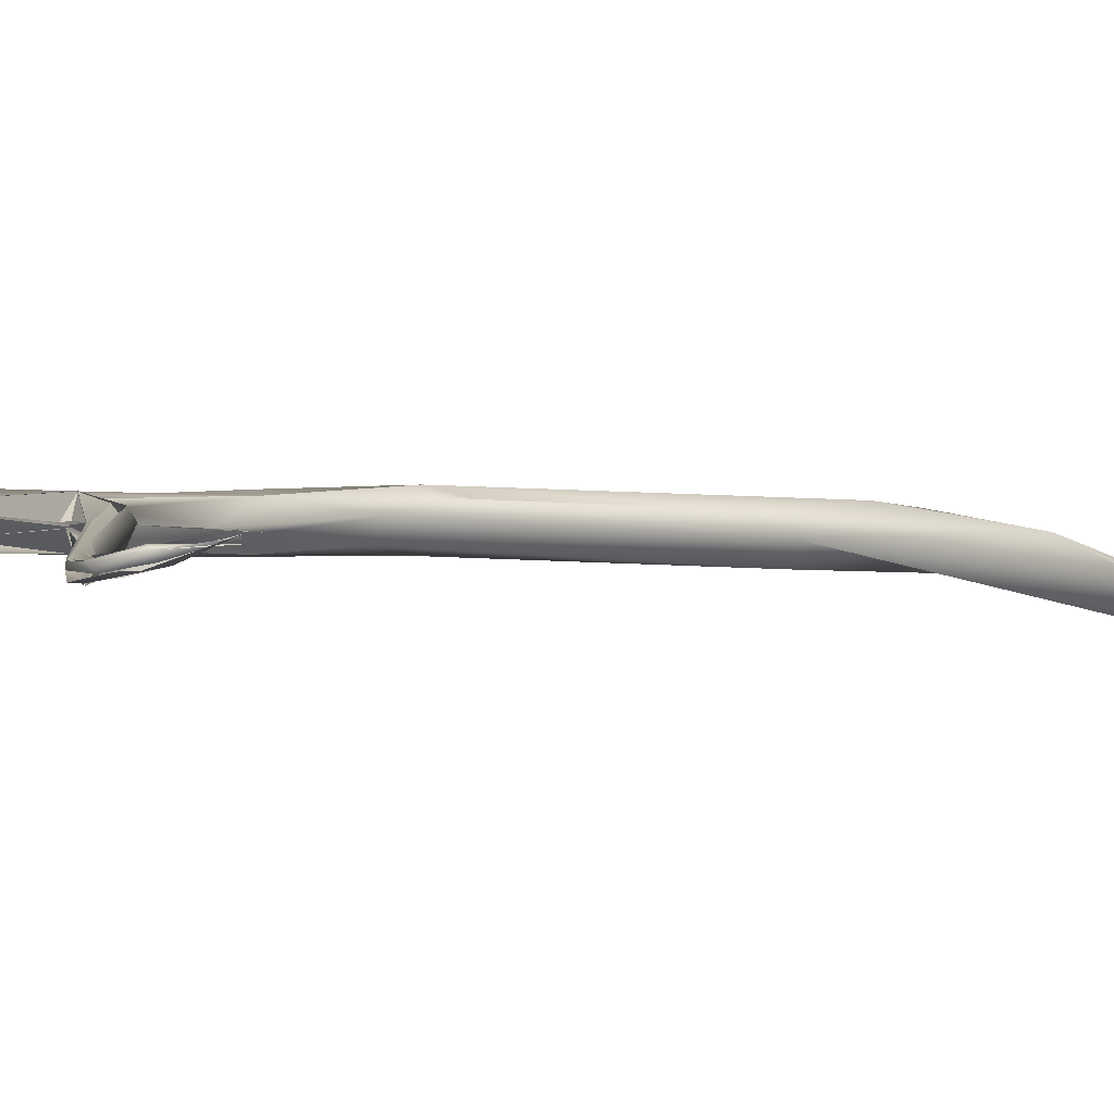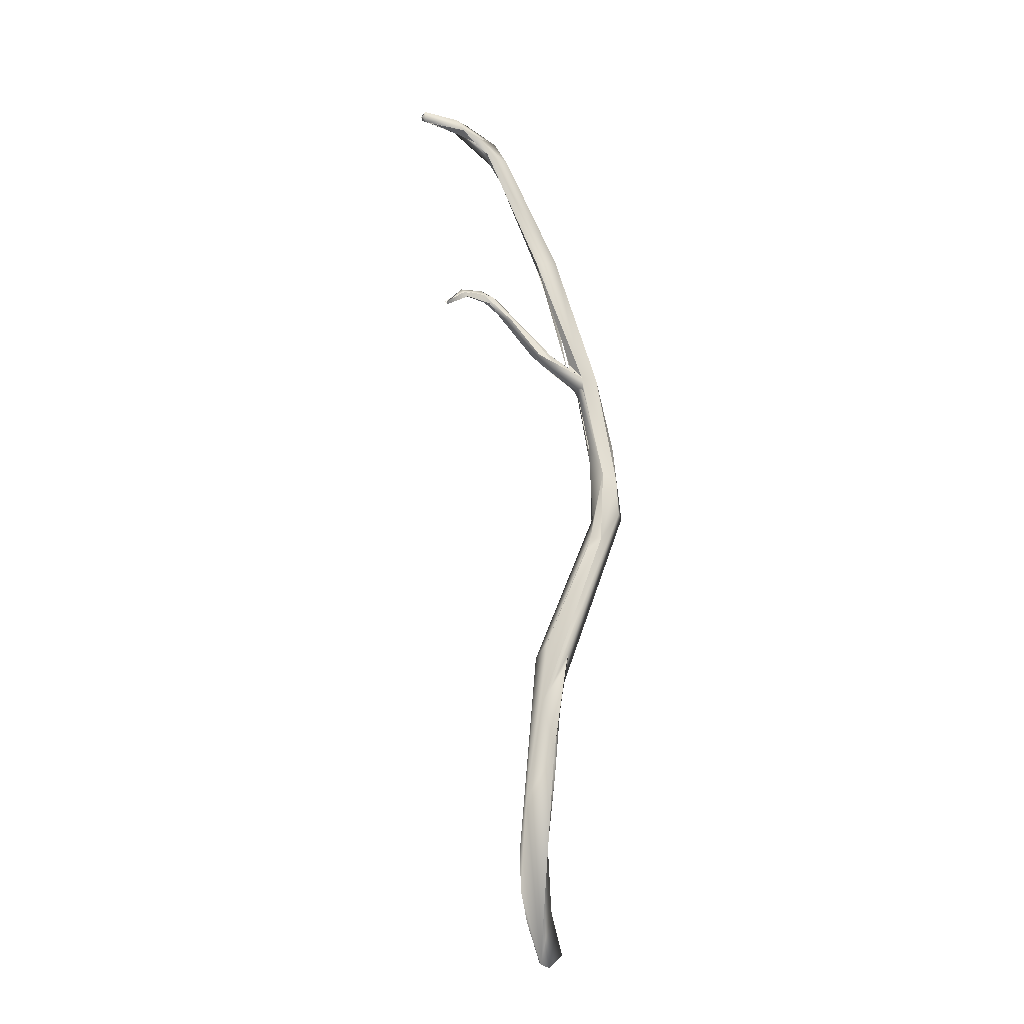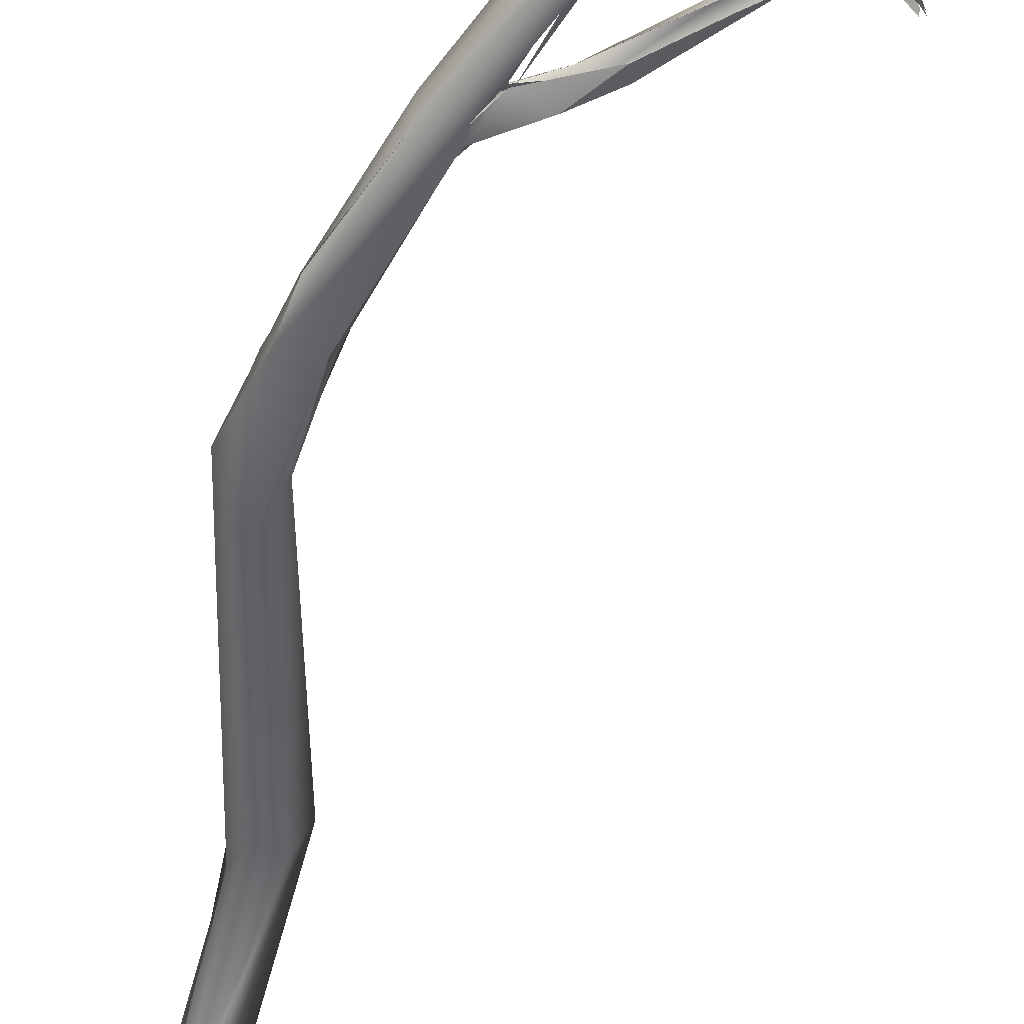
<metadata>
{"format":"obj","ext":"obj","renderer":"f3d","projection":"perspective","resolution":1024,"background":"white","views":[{"elev":15.6,"azim":43.5,"up":"+Y"},{"elev":-33.9,"azim":173.1,"up":"+Z"},{"elev":-44.6,"azim":-18.5,"up":"+Y"}]}
</metadata>
<code>
o FJ3480.obj_grp1.2100
v 0.1453 -0.3818 4.972
v 0.1335 -0.3817 5.015
v 0.1256 -0.3768 5.027
v 0.1341 -0.3726 5.015
v 0.1543 -0.3829 4.953
v 0.1273 -0.3728 5.026
v 0.1283 -0.3697 5.039
v 0.1287 -0.3723 5.055
v 0.1278 -0.3769 5.045
v 0.1286 -0.3757 5.045
v 0.1289 -0.3722 5.055
v 0.136 -0.3671 5.078
v 0.1333 -0.3691 5.041
v 0.1341 -0.3726 5.015
v 0.1377 -0.3734 5.016
v 0.136 -0.3617 5.078
v 0.136 -0.3617 5.078
v 0.1416 -0.3599 5.078
v 0.1365 -0.3777 5.026
v 0.1366 -0.3744 5.023
v 0.1394 -0.3744 5.011
v 0.1355 -0.3752 5.045
v 0.1369 -0.3724 5.044
v 0.1355 -0.3752 5.045
v 0.1419 -0.3671 5.079
v 0.1427 -0.3669 5.076
v 0.1381 -0.3697 5.054
v 0.1427 -0.3625 5.074
v 0.1425 -0.3645 5.073
v 0.1729 -0.3439 5.161
v 0.141 -0.3617 5.073
v 0.141 -0.3617 5.073
v 0.1439 -0.4176 4.877
v 0.1461 -0.4195 4.876
v 0.1487 -0.4147 4.871
v 0.1449 -0.4167 4.879
v 0.1481 -0.4122 4.889
v 0.1491 -0.3921 4.931
v 0.151 -0.4074 4.899
v 0.1473 -0.3861 4.96
v 0.1499 -0.3878 4.937
v 0.1491 -0.3921 4.931
v 0.1483 -0.3887 4.969
v 0.1537 -0.3892 4.968
v 0.1461 -0.3822 4.968
v 0.1531 -0.3801 4.975
v 0.1424 -0.3665 5.073
v 0.1427 -0.3669 5.076
v 0.144 -0.3657 5.076
v 0.1425 -0.3667 5.076
v 0.1424 -0.3665 5.073
v 0.1462 -0.3626 5.083
v 0.1562 -0.36 5.082
v 0.1528 -0.3641 5.082
v 0.1526 -0.3484 5.123
v 0.1579 -0.3572 5.085
v 0.1597 -0.3493 5.123
v 0.1458 -0.3615 5.084
v 0.1416 -0.36 5.078
v 0.1419 -0.3671 5.079
v 0.1458 -0.3625 5.083
v 0.1508 -0.3584 5.105
v 0.1463 -0.3615 5.083
v 0.1461 -0.3624 5.083
v 0.1458 -0.3615 5.084
v 0.146 -0.3619 5.083
v 0.1469 -0.3621 5.083
v 0.1597 -0.3493 5.123
v 0.1416 -0.36 5.078
v 0.1458 -0.3615 5.084
v 0.1463 -0.3615 5.083
v 0.1524 -0.3585 5.082
v 0.1416 -0.36 5.078
v 0.1532 -0.3597 5.087
v 0.1517 -0.417 4.874
v 0.1517 -0.4141 4.872
v 0.1567 -0.4098 4.884
v 0.1592 -0.4062 4.894
v 0.1517 -0.4076 4.904
v 0.1545 -0.4146 4.887
v 0.1517 -0.4075 4.904
v 0.1515 -0.4044 4.905
v 0.1507 -0.401 4.909
v 0.1507 -0.401 4.909
v 0.152 -0.3992 4.924
v 0.1589 -0.3926 4.921
v 0.1565 -0.3841 4.971
v 0.1566 -0.3614 5.087
v 0.1461 -0.362 5.083
v 0.1416 -0.36 5.078
v 0.1463 -0.3615 5.083
v 0.153 -0.3597 5.087
v 0.1589 -0.3621 5.091
v 0.1589 -0.3621 5.091
v 0.1528 -0.3641 5.082
v 0.1604 -0.3614 5.087
v 0.1586 -0.3579 5.091
v 0.1589 -0.4065 4.894
v 0.1602 -0.4009 4.906
v 0.1604 -0.3614 5.087
v 0.1524 -0.3585 5.082
v 0.1586 -0.3579 5.091
v 0.158 -0.3581 5.086
v 0.1688 -0.3604 5.101
v 0.1721 -0.3575 5.101
v 0.1664 -0.3595 5.102
v 0.1744 -0.3588 5.106
v 0.167 -0.3593 5.102
v 0.1743 -0.3554 5.108
v 0.1597 -0.3493 5.123
v 0.18 -0.3381 5.167
v 0.1689 -0.3435 5.16
v 0.1724 -0.339 5.164
v 0.1722 -0.3555 5.105
v 0.1722 -0.3554 5.105
v 0.1746 -0.3588 5.106
v 0.1685 -0.3562 5.1
v 0.1685 -0.3562 5.1
v 0.1746 -0.3423 5.157
v 0.1746 -0.3423 5.157
v 0.179 -0.354 5.109
v 0.1815 -0.3552 5.11
v 0.1763 -0.3568 5.105
v 0.1769 -0.3554 5.106
v 0.1774 -0.3574 5.109
v 0.1768 -0.3552 5.107
v 0.1797 -0.3566 5.108
v 0.1795 -0.3565 5.108
v 0.175 -0.3584 5.106
v 0.1771 -0.3569 5.111
v 0.1784 -0.3558 5.107
v 0.1782 -0.3559 5.106
v 0.1807 -0.3545 5.109
v 0.1764 -0.3549 5.11
v 0.1801 -0.354 5.111
v 0.1791 -0.3399 5.166
v 0.1746 -0.3423 5.157
v 0.1791 -0.3399 5.165
v 0.182 -0.3401 5.17
v 0.1773 -0.3376 5.172
v 0.1845 -0.3552 5.109
v 0.1844 -0.3551 5.109
v 0.1849 -0.3542 5.111
v 0.1859 -0.3532 5.107
v 0.1864 -0.3518 5.108
v 0.1854 -0.3528 5.107
v 0.1866 -0.3515 5.108
v 0.1879 -0.3517 5.109
v 0.1935 -0.3355 5.174
v 0.18 -0.338 5.167
v 0.1791 -0.3399 5.165
v 0.188 -0.3356 5.178
v 0.1838 -0.335 5.172
v 0.1837 -0.335 5.172
v 0.1845 -0.337 5.171
v 0.1844 -0.3371 5.171
v 0.1879 -0.3537 5.11
v 0.194 -0.3515 5.101
v 0.1932 -0.35 5.101
v 0.1889 -0.3537 5.106
v 0.1937 -0.3508 5.101
v 0.1881 -0.3533 5.108
v 0.194 -0.3504 5.101
v 0.1932 -0.3512 5.101
v 0.1898 -0.3334 5.174
v 0.1931 -0.3313 5.177
v 0.1936 -0.3352 5.174
v 0.2048 -0.3295 5.173
v 0.194 -0.3508 5.103
v 0.1933 -0.3512 5.103
v 0.1931 -0.3518 5.102
v 0.1927 -0.3509 5.102
v 0.2062 -0.3306 5.174
v 0.2026 -0.3305 5.173
v 0.2051 -0.3297 5.177
v 0.2053 -0.3279 5.176
v 0.2067 -0.3296 5.175
v 0.2051 -0.3297 5.177
v 0.2066 -0.3293 5.175
v 0.2053 -0.328 5.176
v 0.2062 -0.3294 5.175
f 3 1 40
f 4 5 6
f 3 6 1
f 6 5 1
f 4 6 7
f 3 8 6
f 3 10 8
f 2 9 3
f 11 9 12
f 13 4 7
f 14 13 15
f 6 8 16
f 7 17 13
f 17 18 13
f 8 12 16
f 43 3 40
f 43 2 3
f 21 14 15
f 22 2 19
f 19 20 23
f 22 9 2
f 19 23 24
f 25 9 22
f 22 26 25
f 20 15 13
f 13 27 20
f 28 27 13
f 23 20 27
f 28 29 27
f 12 9 30
f 28 13 31
f 32 13 18
f 34 33 35
f 33 34 36
f 34 37 36
f 35 33 37
f 38 39 40
f 41 42 40
f 41 40 1
f 44 2 43
f 45 1 5
f 20 19 87
f 14 21 46
f 23 47 24
f 29 47 23
f 48 24 47
f 49 50 51
f 26 52 25
f 49 47 29
f 49 29 28
f 53 28 32
f 32 18 53
f 18 56 53
f 28 53 49
f 57 58 59
f 60 61 62
f 62 67 68
f 69 70 71
f 72 73 74
f 16 12 55
f 17 55 18
f 34 35 75
f 35 76 75
f 34 75 80
f 76 77 75
f 75 77 80
f 77 76 78
f 79 37 34
f 80 79 34
f 80 81 79
f 35 37 76
f 37 82 83
f 76 37 83
f 37 79 82
f 81 80 85
f 79 85 82
f 86 76 41
f 41 76 83
f 84 39 38
f 85 40 82
f 83 42 41
f 86 41 5
f 43 40 85
f 85 44 43
f 5 41 45
f 5 14 46
f 44 19 2
f 15 20 87
f 87 19 44
f 46 15 87
f 26 54 52
f 88 74 89
f 90 91 92
f 49 53 50
f 54 93 52
f 94 95 96
f 74 97 72
f 30 9 25
f 77 98 80
f 99 80 98
f 86 78 76
f 99 87 80
f 86 99 78
f 87 99 86
f 85 80 87
f 44 85 87
f 5 46 86
f 46 87 86
f 53 100 50
f 101 102 103
f 104 94 96
f 100 53 105
f 88 106 74
f 107 106 88
f 108 109 74
f 97 74 109
f 18 55 110
f 110 55 111
f 12 30 112
f 12 112 55
f 112 113 55
f 102 114 103
f 115 97 109
f 96 116 104
f 105 116 100
f 53 56 117
f 118 103 114
f 105 53 117
f 55 113 111
f 62 68 119
f 111 120 110
f 108 122 109
f 123 116 105
f 121 124 105
f 107 125 106
f 126 123 105
f 123 127 116
f 128 125 129
f 130 106 125
f 126 131 123
f 127 123 132
f 121 105 117
f 118 114 121
f 133 115 134
f 115 109 134
f 134 135 133
f 135 109 122
f 119 30 62
f 119 136 30
f 112 30 140
f 137 138 139
f 112 140 113
f 127 132 131
f 131 141 127
f 128 142 125
f 142 143 125
f 130 125 143
f 126 144 131
f 145 124 121
f 145 146 124
f 147 133 135
f 131 144 141
f 122 148 135
f 149 30 136
f 137 150 138
f 150 136 138
f 30 152 140
f 153 111 113
f 154 113 140
f 149 152 30
f 150 155 136
f 111 153 156
f 147 135 148
f 144 160 141
f 159 146 145
f 160 157 142
f 148 162 161
f 163 160 144
f 159 164 146
f 158 147 148
f 160 163 157
f 162 148 122
f 143 142 157
f 165 156 153
f 152 166 140
f 136 155 149
f 154 140 153
f 167 155 165
f 153 140 166
f 165 153 166
f 165 166 168
f 149 173 152
f 167 165 174
f 176 152 175
f 176 166 152
f 173 149 168
f 176 168 166
f 152 173 175
f 175 173 177
f 178 179 180
f 173 168 181
f 176 181 168
l 63 64
l 171 172
l 136 151
l 169 170
l 65 66

</code>
